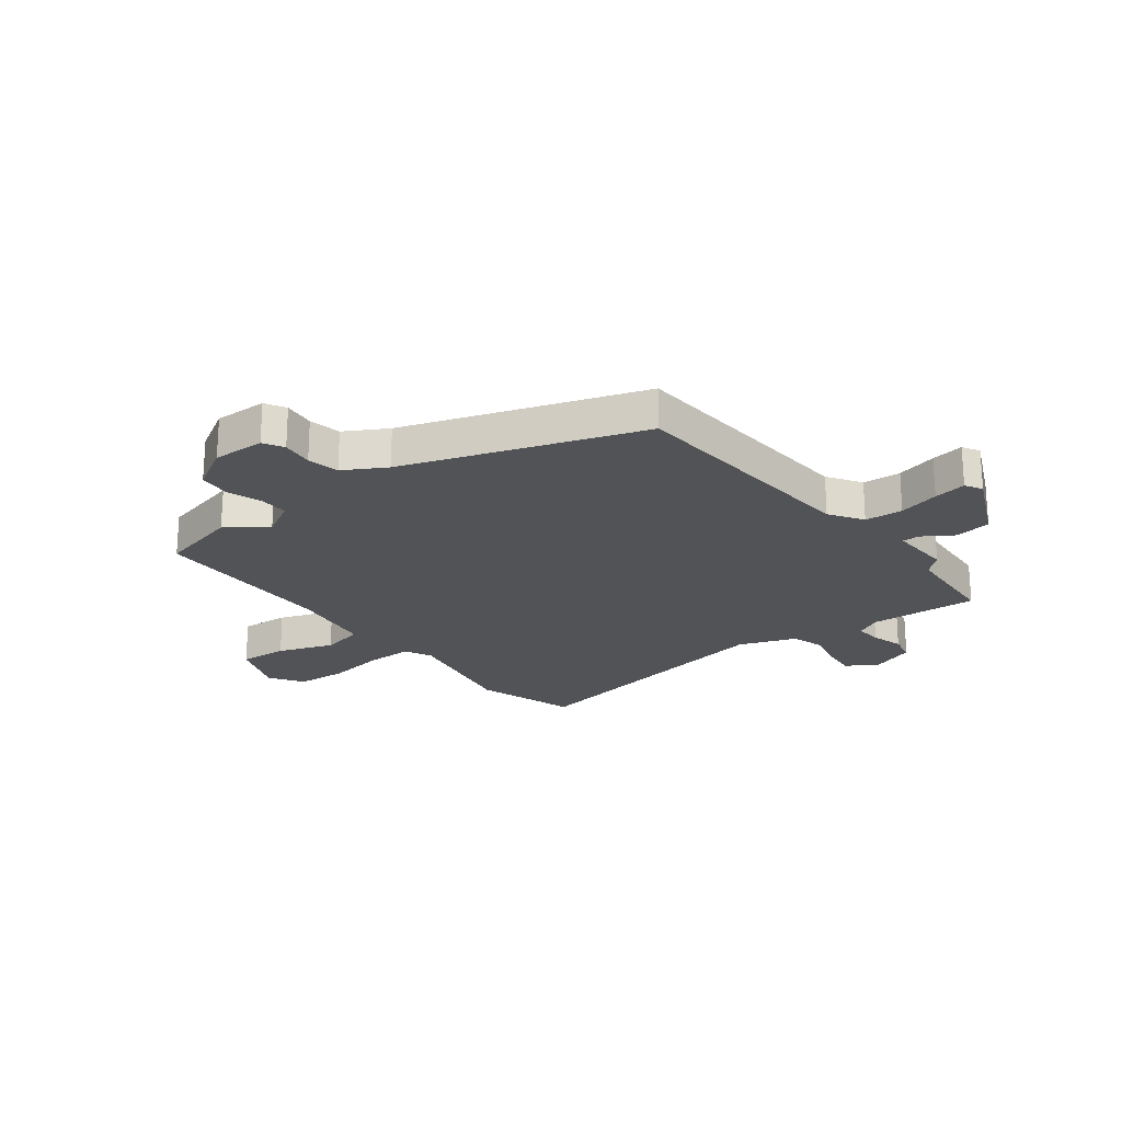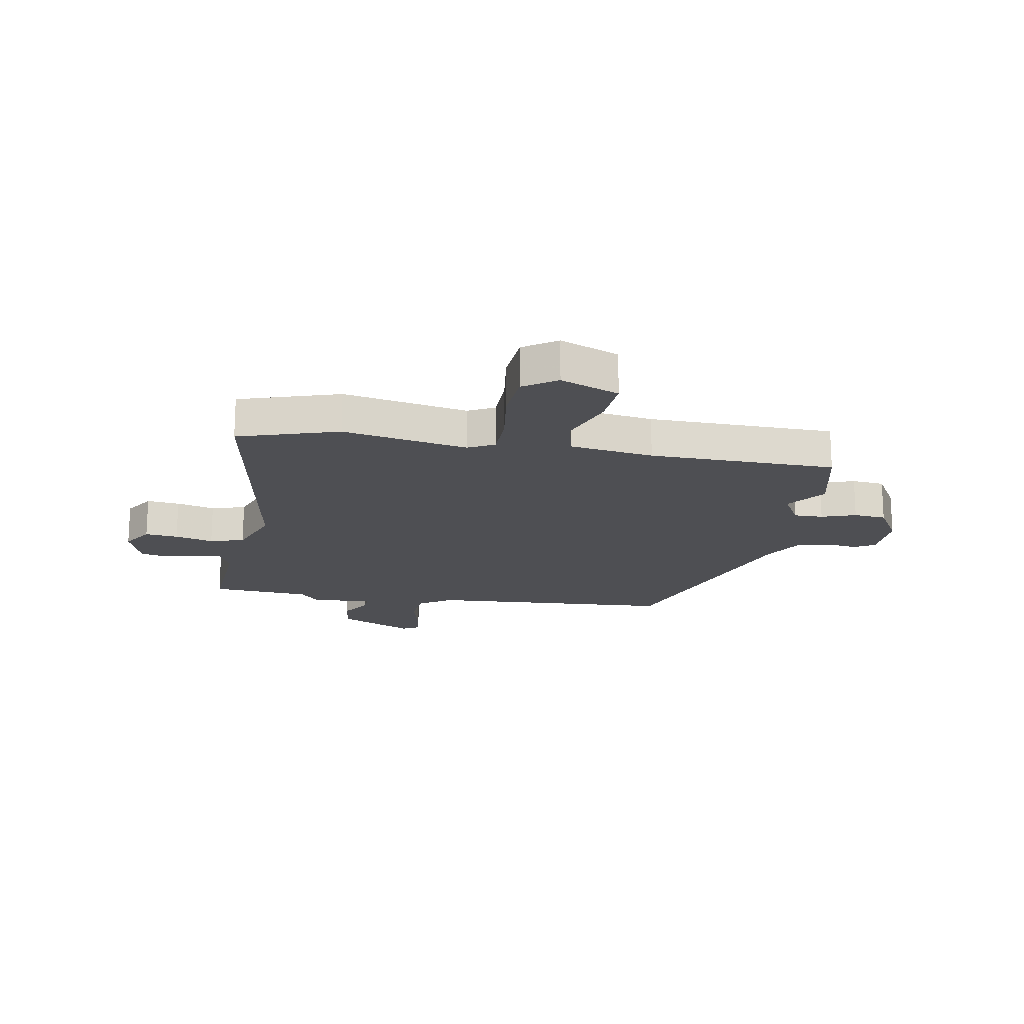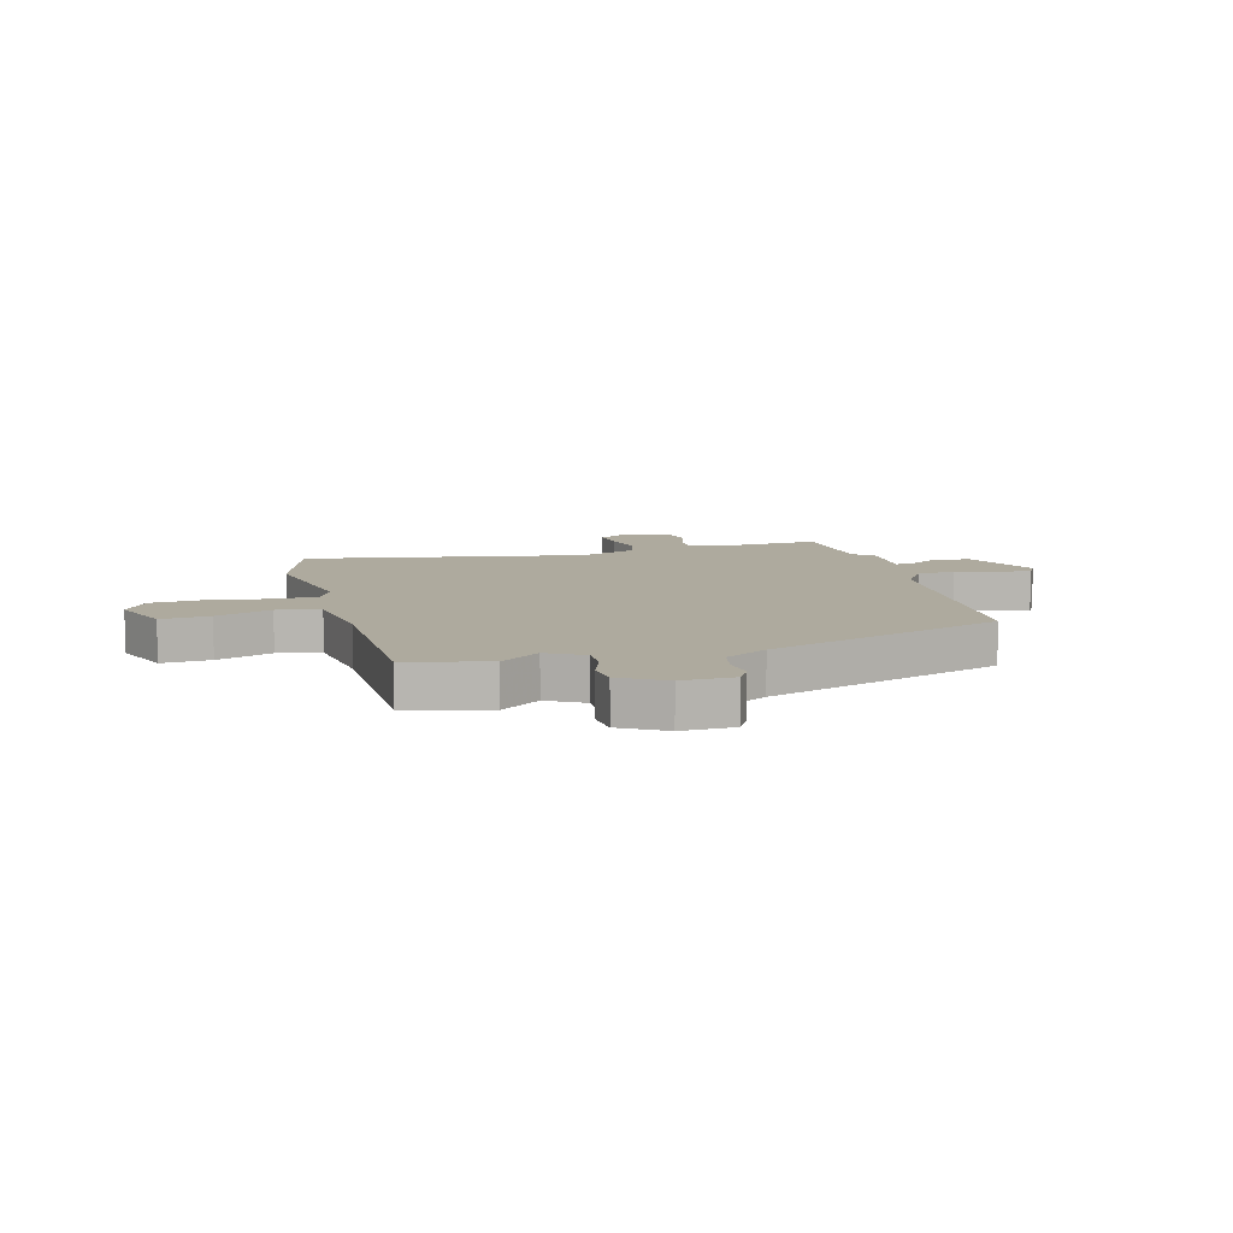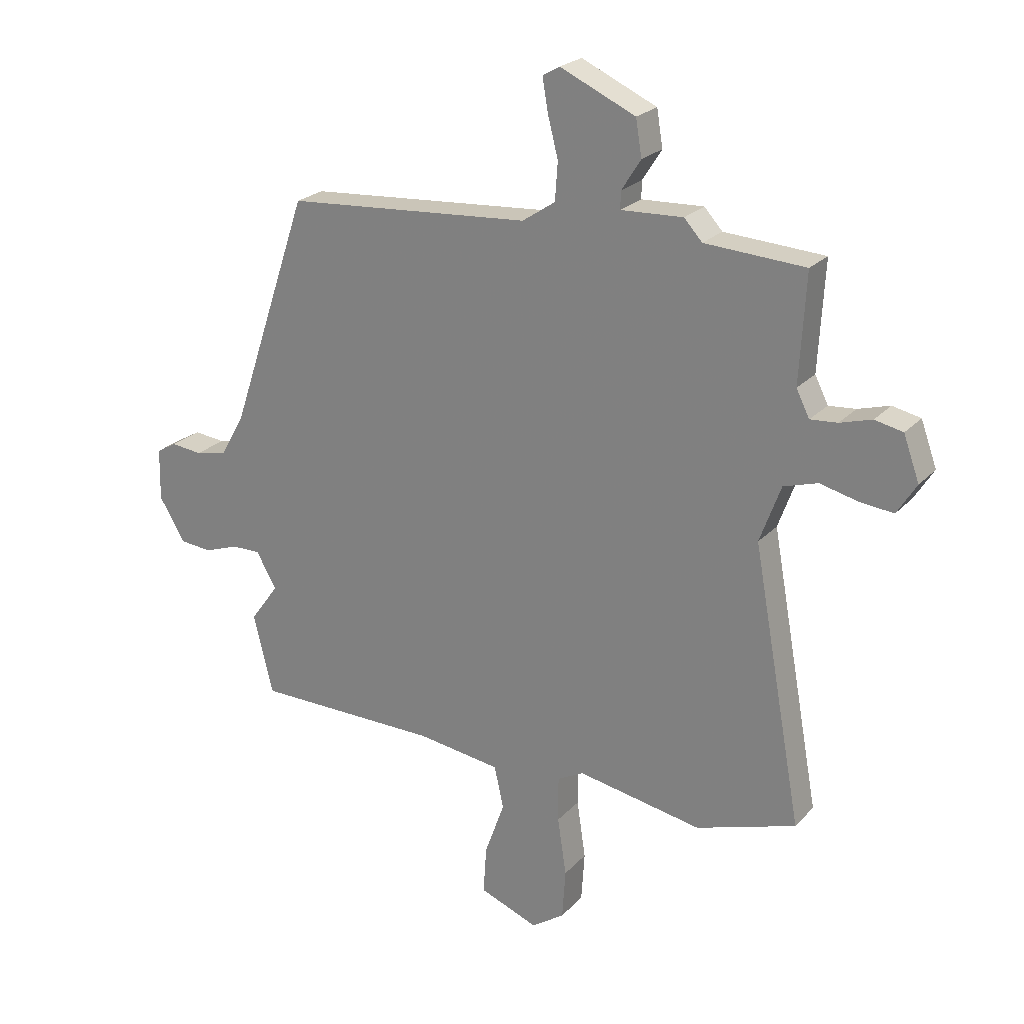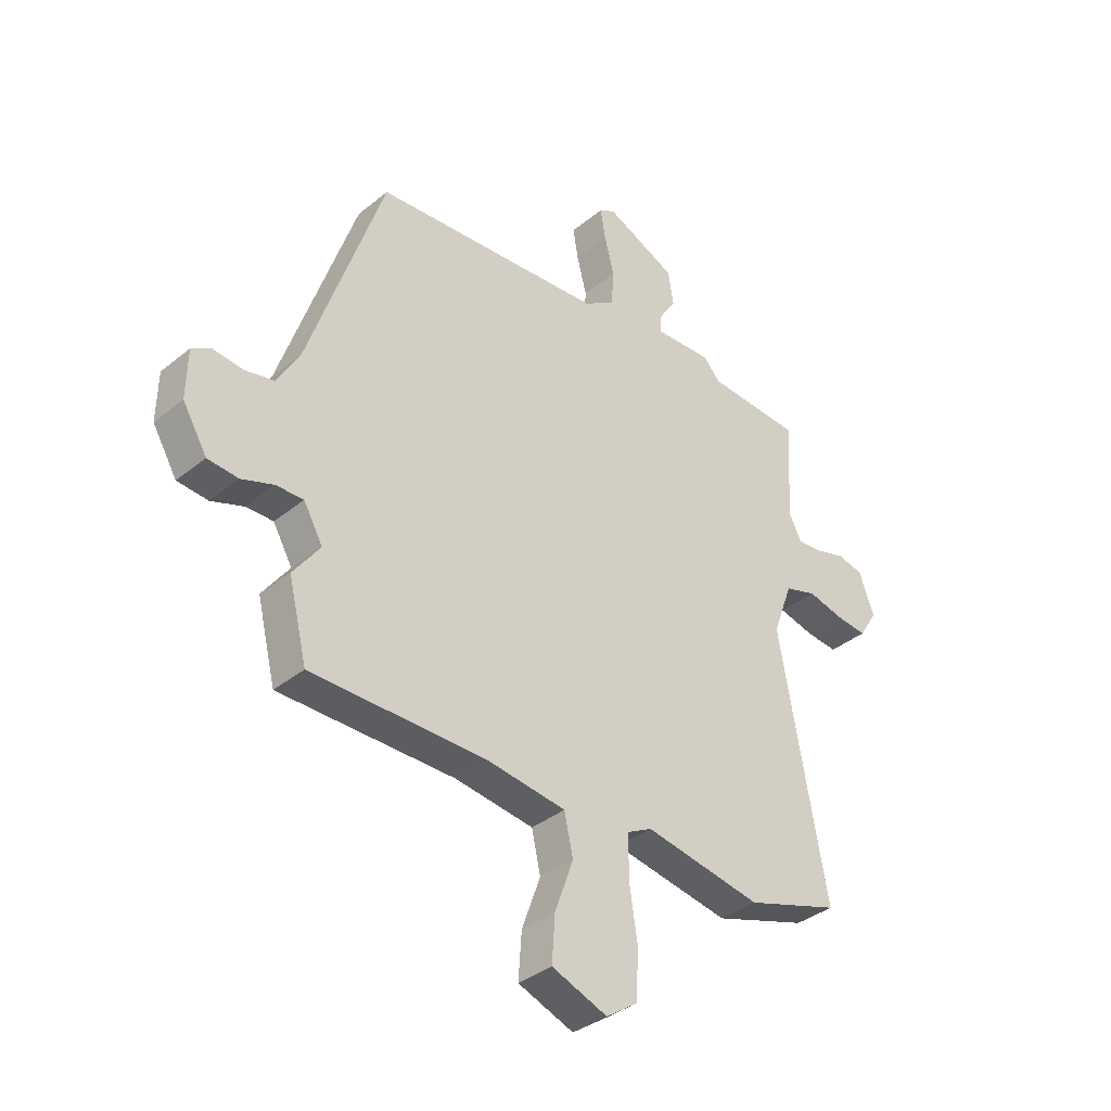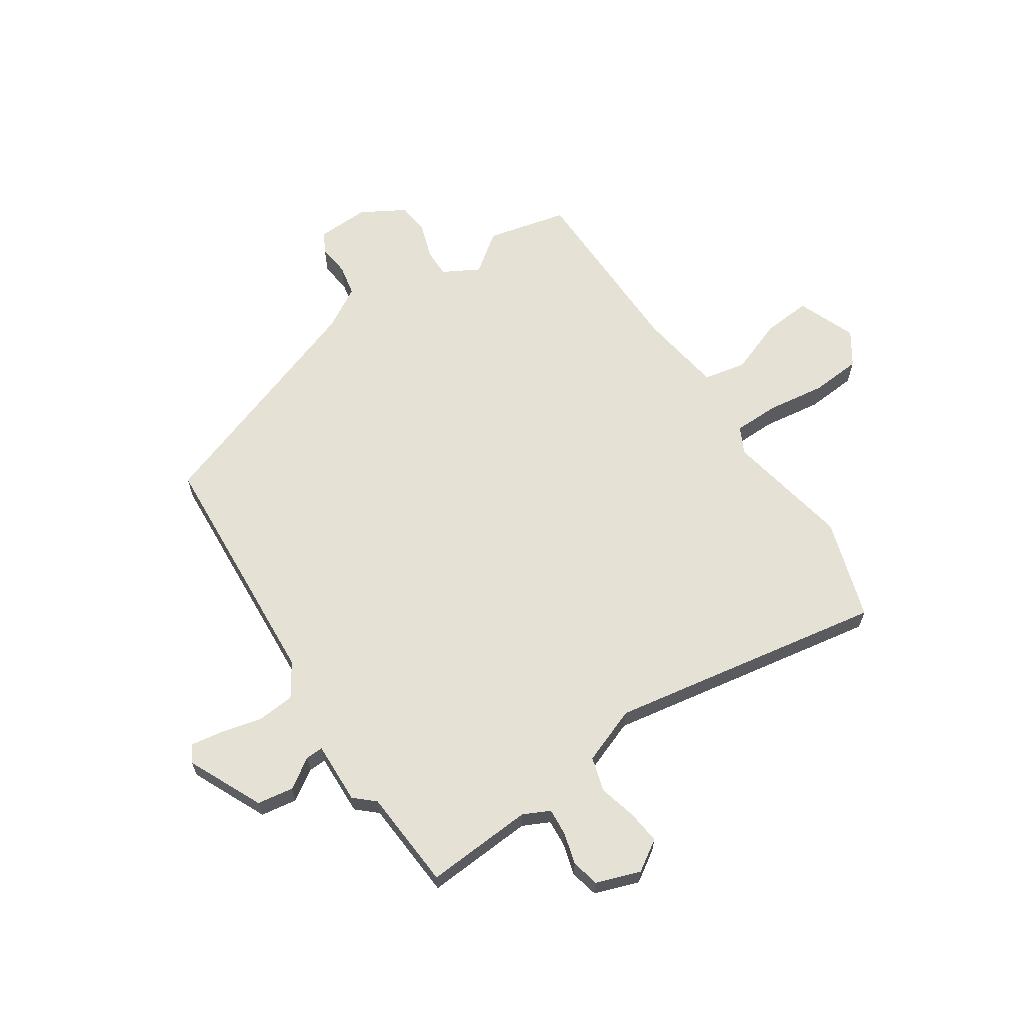
<metadata>
{"format":"obj","ext":"obj","renderer":"f3d","projection":"perspective","resolution":1024,"background":"white","views":[{"elev":-22.4,"azim":-52.6,"up":"+Y"},{"elev":-18.2,"azim":169.5,"up":"+Y"},{"elev":9.3,"azim":-105.4,"up":"+Y"},{"elev":23.3,"azim":31.0,"up":"+Z"},{"elev":-36.2,"azim":-43.3,"up":"+Z"},{"elev":64.2,"azim":55.8,"up":"+Y"}]}
</metadata>
<code>
v 0.582 0.07 -0.473
v 0.4 0.07 -0.532
v 0.173 0.07 -0.491
v 0.125 0.07 -0.516
v 0.125 0.07 -0.599
v 0.141 0.07 -0.705
v 0.135 0.07 -0.796
v 0.075 0.07 -0.837
v -0.032 0.07 -0.796
v -0.026 0.07 -0.708
v 0.01 0.07 -0.608
v -0.007 0.07 -0.531
v -0.16 0.07 -0.51
v -0.498 0.07 -0.508
v -0.534 0.07 -0.362
v -0.482 0.07 -0.291
v -0.519 0.07 -0.226
v -0.572 0.07 -0.227
v -0.634 0.07 -0.249
v -0.693 0.07 -0.244
v -0.74 0.07 -0.165
v -0.738 0.07 -0.07
v -0.701 0.07 -0.049
v -0.644 0.07 -0.055
v -0.586 0.07 -0.043
v -0.543 0.07 0.033
v -0.398 0.07 0.461
v 0.049 0.07 0.494
v 0.109 0.07 0.534
v 0.114 0.07 0.603
v 0.095 0.07 0.677
v 0.085 0.07 0.736
v 0.116 0.07 0.754
v 0.253 0.07 0.692
v 0.264 0.07 0.626
v 0.229 0.07 0.571
v 0.228 0.07 0.539
v 0.341 0.07 0.544
v 0.374 0.07 0.508
v 0.556 0.07 0.497
v 0.545 0.07 0.301
v 0.569 0.07 0.253
v 0.618 0.07 0.257
v 0.676 0.07 0.274
v 0.727 0.07 0.263
v 0.756 0.07 0.183
v 0.721 0.07 0.127
v 0.661 0.07 0.133
v 0.591 0.07 0.15
v 0.529 0.07 0.131
v 0.491 0.07 0.027
v 0.582 0 -0.473
v 0.4 0 -0.532
v 0.173 0 -0.491
v 0.125 0 -0.516
v 0.125 0 -0.599
v 0.141 0 -0.705
v 0.135 0 -0.796
v 0.075 0 -0.837
v -0.032 0 -0.796
v -0.026 0 -0.708
v 0.01 0 -0.608
v -0.007 0 -0.531
v -0.16 0 -0.51
v -0.498 0 -0.508
v -0.534 0 -0.362
v -0.482 0 -0.291
v -0.519 0 -0.226
v -0.572 0 -0.227
v -0.634 0 -0.249
v -0.693 0 -0.244
v -0.74 0 -0.165
v -0.738 0 -0.07
v -0.701 0 -0.049
v -0.644 0 -0.055
v -0.586 0 -0.043
v -0.543 0 0.033
v -0.398 0 0.461
v 0.049 0 0.494
v 0.109 0 0.534
v 0.114 0 0.603
v 0.095 0 0.677
v 0.085 0 0.736
v 0.116 0 0.754
v 0.253 0 0.692
v 0.264 0 0.626
v 0.229 0 0.571
v 0.228 0 0.539
v 0.341 0 0.544
v 0.374 0 0.508
v 0.556 0 0.497
v 0.545 0 0.301
v 0.569 0 0.253
v 0.618 0 0.257
v 0.676 0 0.274
v 0.727 0 0.263
v 0.756 0 0.183
v 0.721 0 0.127
v 0.661 0 0.133
v 0.591 0 0.15
v 0.529 0 0.131
v 0.491 0 0.027
f 46 47 48 49
f 44 45 46 49
f 43 44 49 50
f 42 43 50
f 41 42 50 51
f 39 40 41 51
f 37 38 39 51
f 33 34 35 36
f 33 36 37
f 30 31 32 33
f 30 33 37 51
f 26 27 28
f 25 26 28 29
f 21 22 23 24
f 21 24 25
f 18 19 20 21
f 17 18 21 25
f 16 17 25 29
f 13 14 15 16
f 12 13 16 29
f 8 9 10 11
f 8 11 12 29
f 5 6 7 8
f 4 5 8 29
f 51 1 2 3
f 29 30 51
f 3 4 29 51
f 100 99 98 97
f 100 97 96 95
f 101 100 95 94
f 101 94 93
f 102 101 93 92
f 102 92 91 90
f 102 90 89 88
f 87 86 85 84
f 88 87 84
f 84 83 82 81
f 102 88 84 81
f 79 78 77
f 80 79 77 76
f 75 74 73 72
f 76 75 72
f 72 71 70 69
f 76 72 69 68
f 80 76 68 67
f 67 66 65 64
f 80 67 64 63
f 62 61 60 59
f 80 63 62 59
f 59 58 57 56
f 80 59 56 55
f 54 53 52 102
f 102 81 80
f 102 80 55 54
f 1 52 53 2
f 2 53 54 3
f 3 54 55 4
f 4 55 56 5
f 5 56 57 6
f 6 57 58 7
f 7 58 59 8
f 8 59 60 9
f 9 60 61 10
f 10 61 62 11
f 11 62 63 12
f 12 63 64 13
f 13 64 65 14
f 14 65 66 15
f 15 66 67 16
f 16 67 68 17
f 17 68 69 18
f 18 69 70 19
f 19 70 71 20
f 20 71 72 21
f 21 72 73 22
f 22 73 74 23
f 23 74 75 24
f 24 75 76 25
f 25 76 77 26
f 26 77 78 27
f 27 78 79 28
f 28 79 80 29
f 29 80 81 30
f 30 81 82 31
f 31 82 83 32
f 32 83 84 33
f 33 84 85 34
f 34 85 86 35
f 35 86 87 36
f 36 87 88 37
f 37 88 89 38
f 38 89 90 39
f 39 90 91 40
f 40 91 92 41
f 41 92 93 42
f 42 93 94 43
f 43 94 95 44
f 44 95 96 45
f 45 96 97 46
f 46 97 98 47
f 47 98 99 48
f 48 99 100 49
f 49 100 101 50
f 50 101 102 51
f 51 102 52 1

</code>
